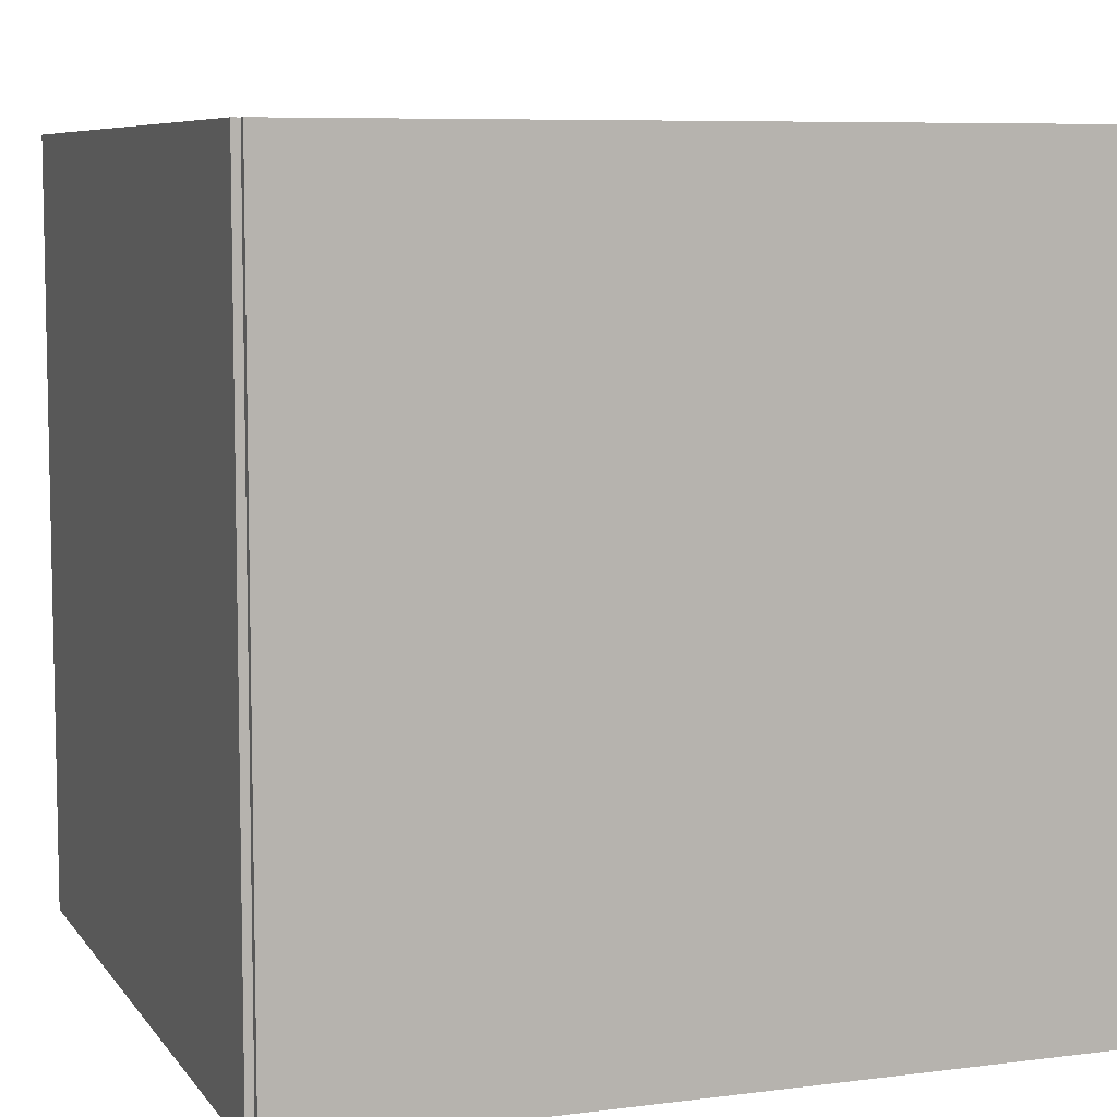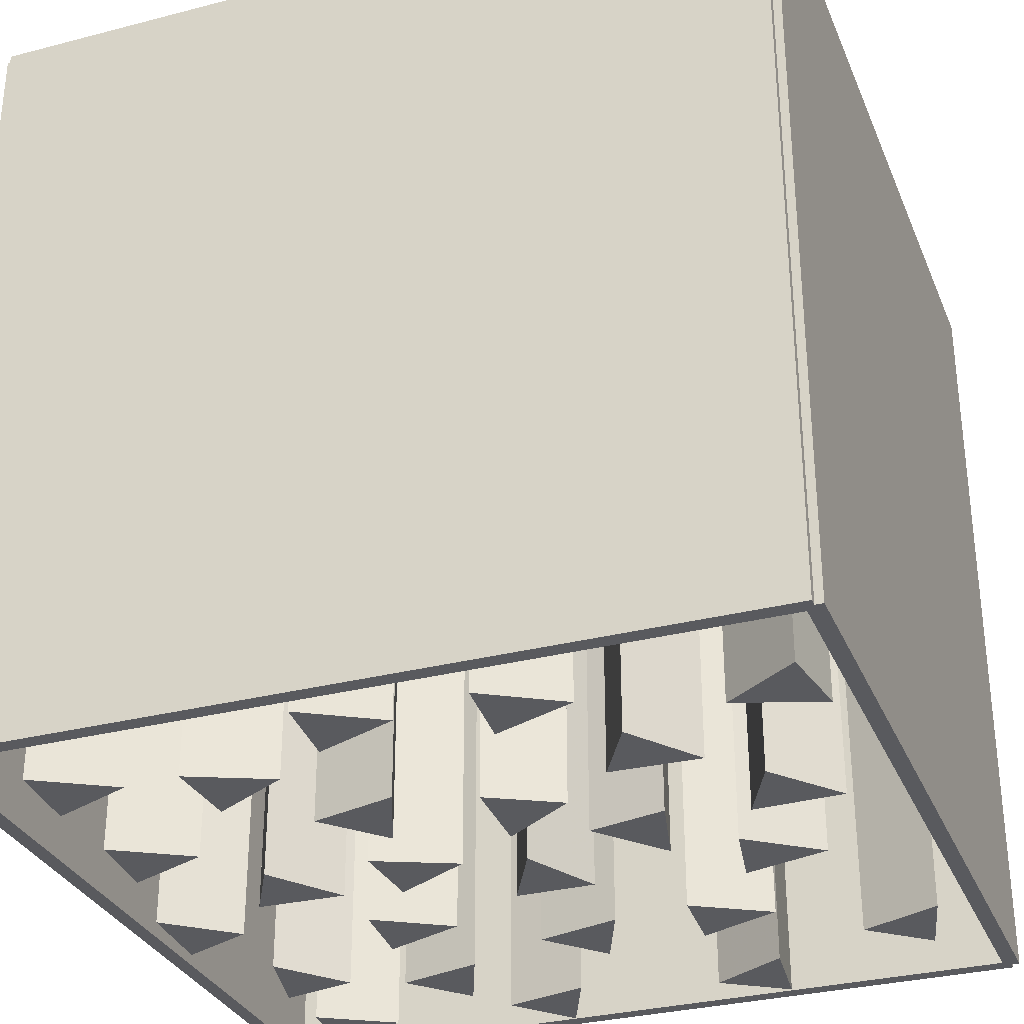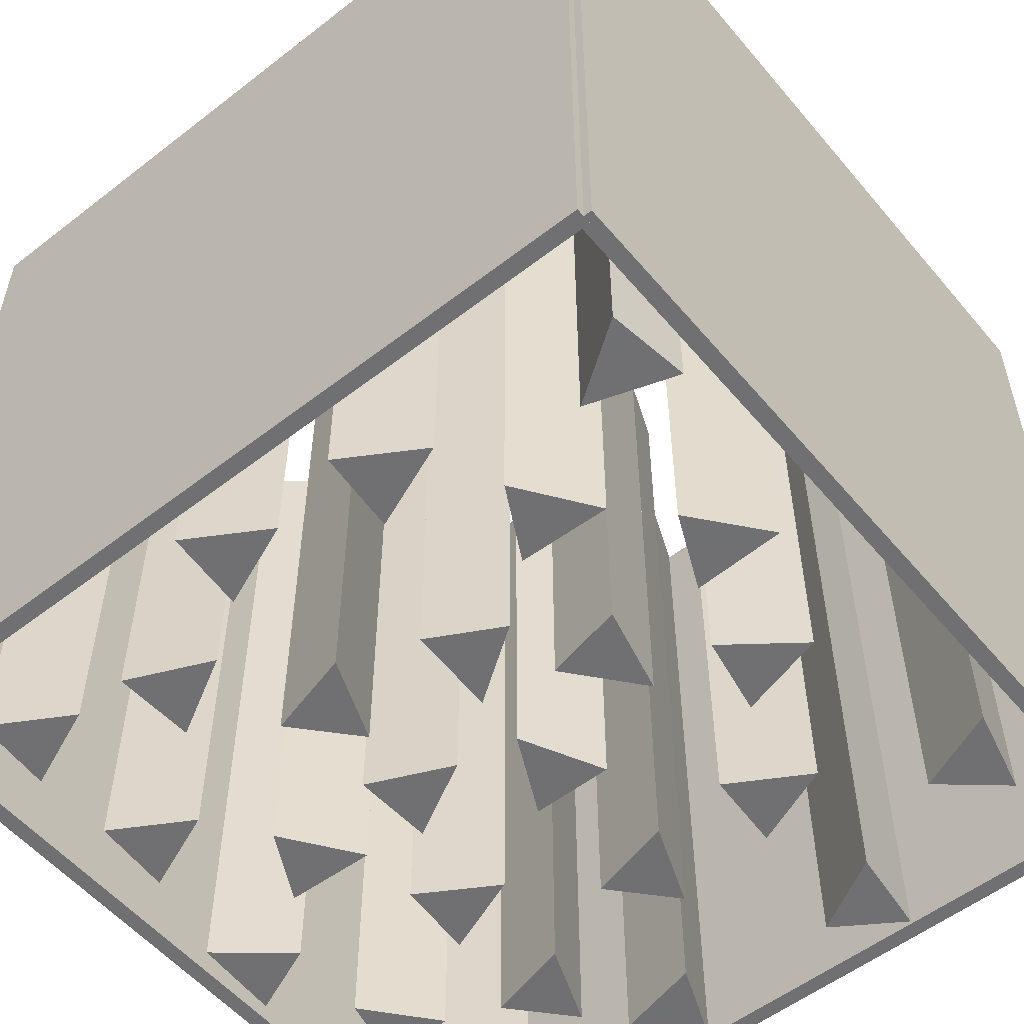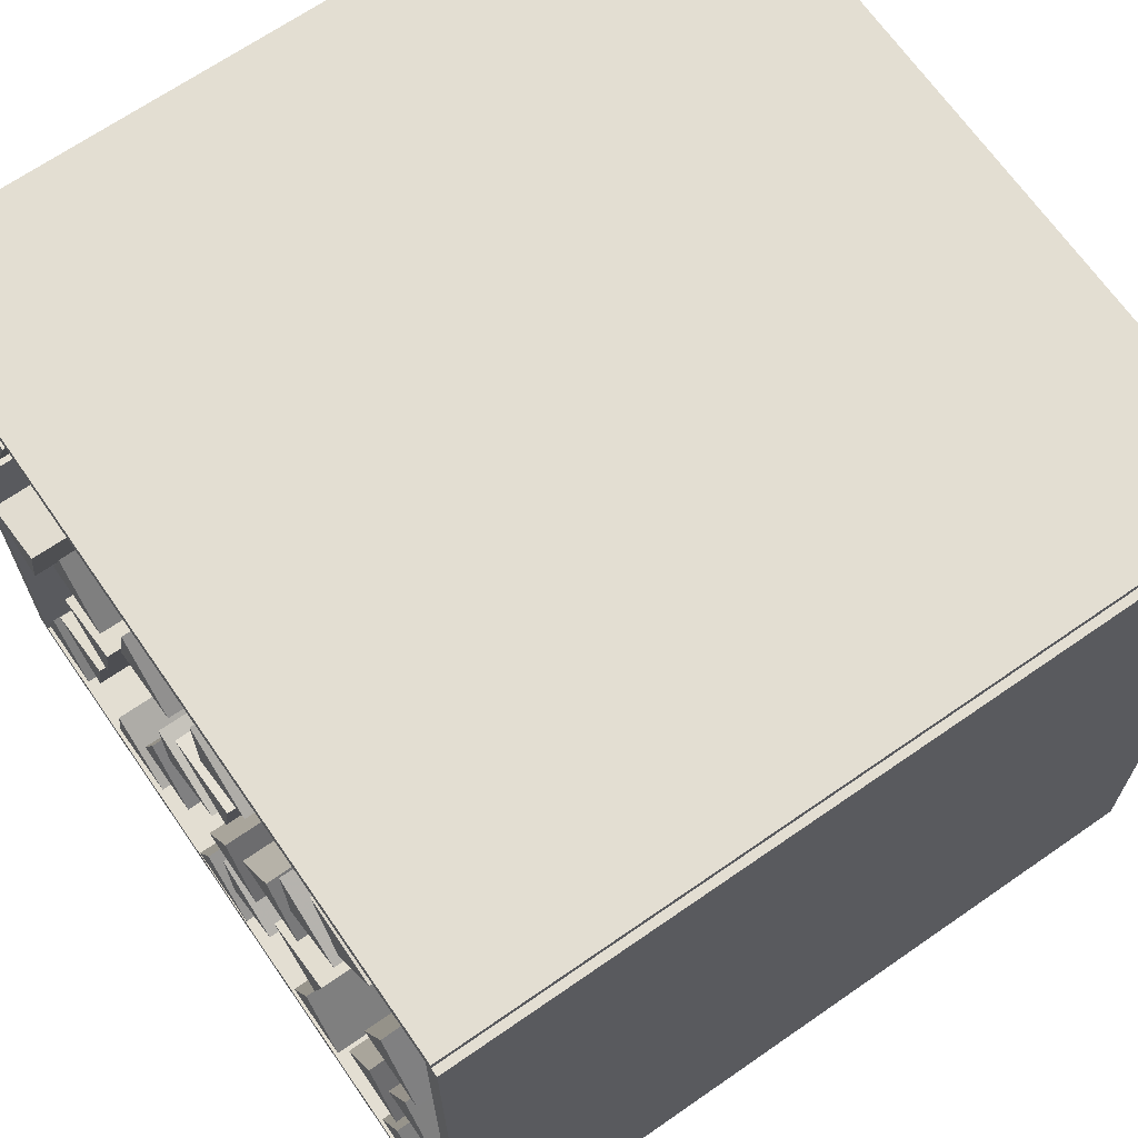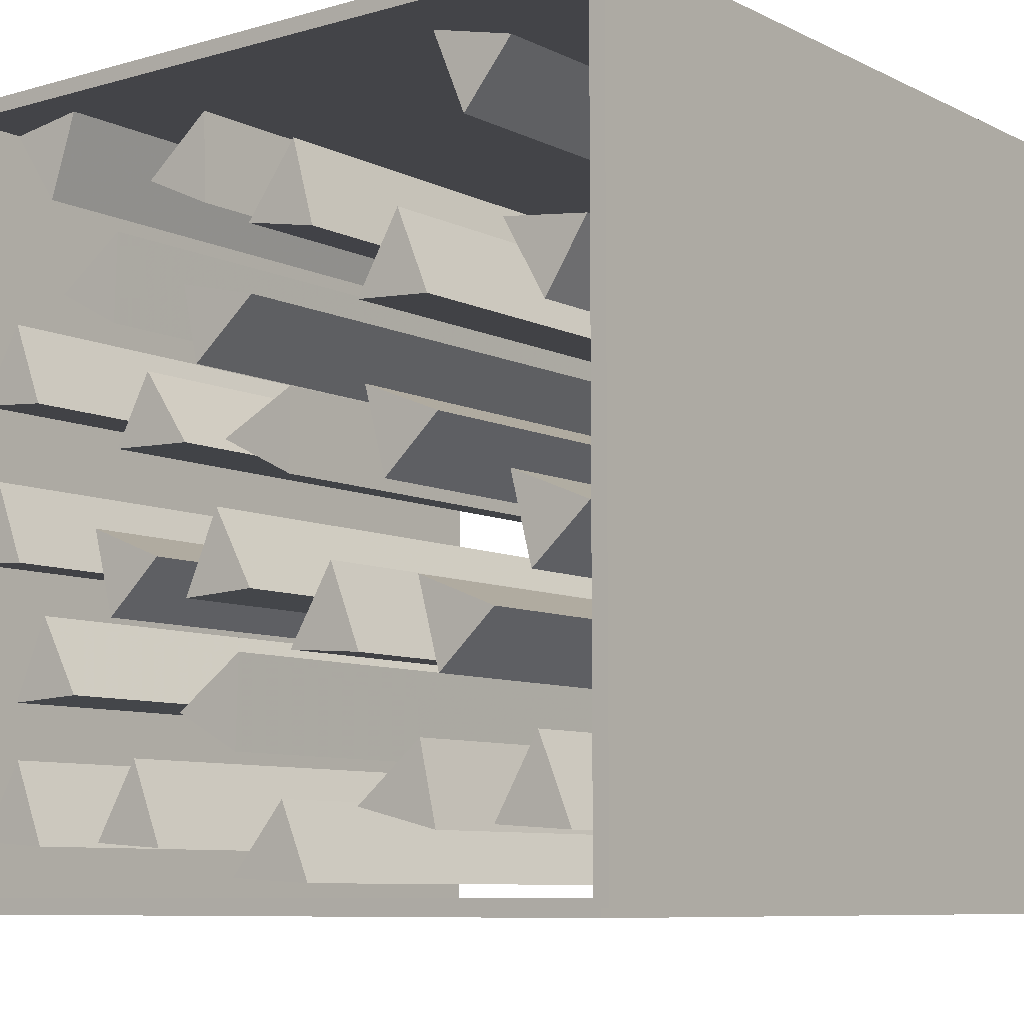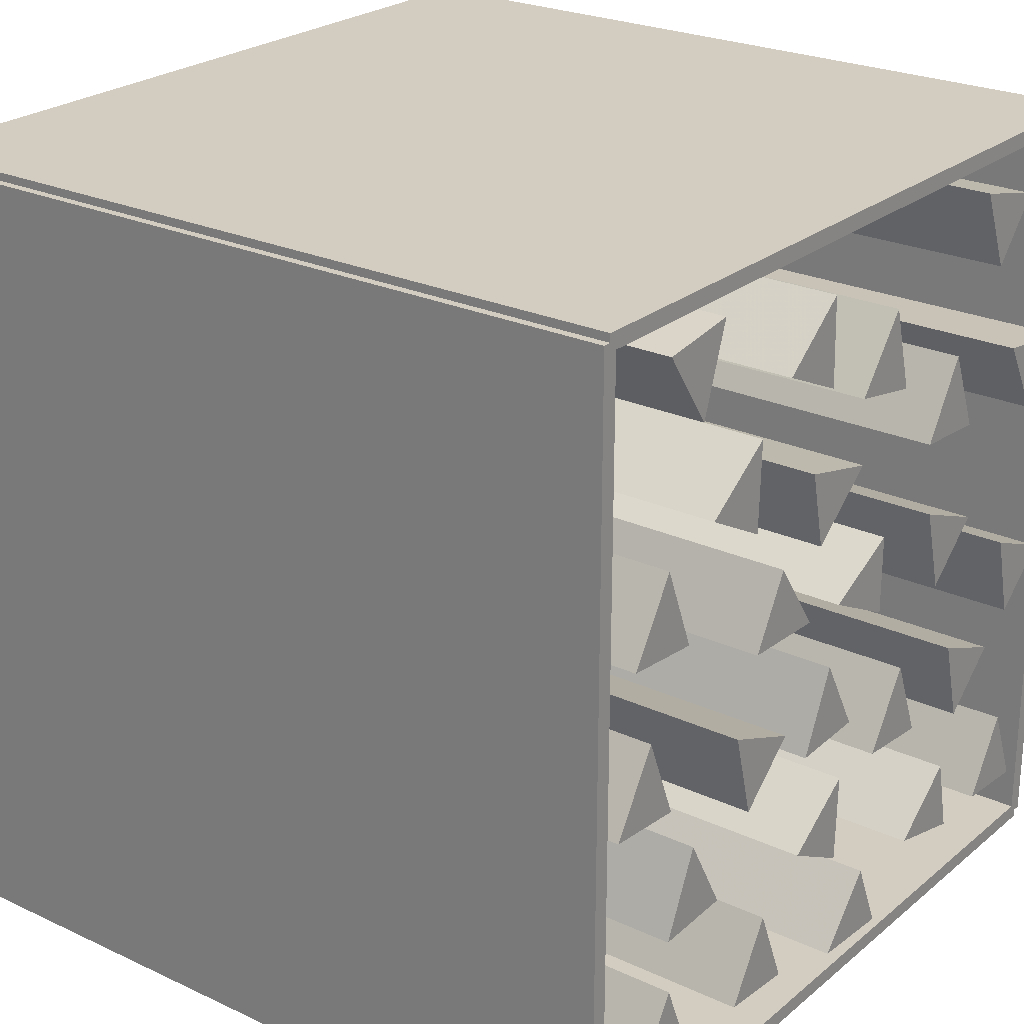
<metadata>
{"format":"obj","ext":"obj","renderer":"f3d","projection":"perspective","resolution":1024,"background":"white","views":[{"elev":7.4,"azim":69.9,"up":"+Z"},{"elev":-31.5,"azim":110.2,"up":"+Z"},{"elev":-55.0,"azim":129.3,"up":"+Z"},{"elev":67.6,"azim":55.2,"up":"+Y"},{"elev":-8.3,"azim":-142.2,"up":"+Y"},{"elev":24.6,"azim":127.3,"up":"+Y"}]}
</metadata>
<code>
o Cube_Cube.001
v 3.226 -1.551 3e-06
v 3.226 -1.551 10
v 2.683 -2.528 -1e-06
v 2.683 -2.528 10
v 3.682 -2.572 2e-06
v 3.682 -2.572 10
f 2 6 5
f 6 3 5
f 4 1 3
f 1 5 3
f 5 1 2
f 2 4 6
f 6 4 3
f 4 2 1
o Cube.001_Cube.002
v 0.2722 0.2929 0
v 0.2722 0.2929 10
v -0.7278 0.7929 0
v -0.7278 0.7929 10
v -0.7278 -0.2071 0
v -0.7278 -0.2071 10
f 8 12 11
f 12 9 11
f 10 7 9
f 7 11 9
f 11 7 8
f 8 10 12
f 12 10 9
f 10 8 7
o Cube.002_Cube.003
v 0.3951 -0.4774 3e-06
v 0.3951 -0.4774 10
v -0.1484 -1.454 -1e-06
v -0.1485 -1.454 10
v 0.8506 -1.498 2e-06
v 0.8506 -1.498 10
f 14 18 17
f 18 15 17
f 16 13 15
f 13 17 15
f 17 13 14
f 14 16 18
f 18 16 15
f 16 14 13
o Cube.003_Cube.004
v 0.006375 -2.164 3e-06
v 0.006338 -2.164 10
v 0.03897 -3.281 -1e-06
v 0.03893 -3.281 10
v 0.92 -2.808 4e-06
v 0.9199 -2.808 10
f 20 24 23
f 24 21 23
f 22 19 21
f 19 23 21
f 23 19 20
f 20 22 24
f 24 22 21
f 22 20 19
o Cube.004_Cube.005
v -1.36 -1.227 3e-06
v -1.36 -1.227 10
v -1.777 -2.264 -1e-06
v -1.777 -2.264 10
v -0.7805 -2.183 3e-06
v -0.7805 -2.183 10
f 26 30 29
f 30 27 29
f 28 25 27
f 25 29 27
f 29 25 26
f 26 28 30
f 30 28 27
f 28 26 25
o Cube.005_Cube.006
v -2.61 -1.472 2e-06
v -2.61 -1.472 10
v -3.649 -1.887 0
v -3.649 -1.887 10
v -2.902 -2.552 3e-06
v -2.902 -2.552 10
f 32 36 35
f 36 33 35
f 34 31 33
f 31 35 33
f 35 31 32
f 32 34 36
f 36 34 33
f 34 32 31
o Cube.006_Cube.007
v 4.12 0.1674 2e-06
v 4.12 0.1674 10
v 3.698 -0.8681 -1e-06
v 3.698 -0.8681 10
v 4.695 -0.7912 2e-06
v 4.695 -0.7912 10
f 38 42 41
f 42 39 41
f 40 37 39
f 37 41 39
f 41 37 38
f 38 40 42
f 42 40 39
f 40 38 37
o Cube.007_Cube.008
v -1.838 0.6838 8e-06
v -1.838 0.6839 10
v -2.877 0.2695 6e-06
v -2.877 0.2696 10
v -2.13 -0.3955 9e-06
v -2.13 -0.3955 10
f 44 48 47
f 48 45 47
f 46 43 45
f 43 47 45
f 47 43 44
f 44 46 48
f 48 46 45
f 46 44 43
o Cube.008_Cube.009
v 0.6979 4.252 3e-06
v 0.6979 4.252 10
v 0.6588 3.135 -1e-06
v 0.6588 3.135 10
v 1.568 3.55 3e-06
v 1.568 3.55 10
f 50 54 53
f 54 51 53
f 52 49 51
f 49 53 51
f 53 49 50
f 50 52 54
f 54 52 51
f 52 50 49
o Cube.009_Cube.010
v -2.288 2.611 3e-06
v -2.288 2.611 10
v -2.717 1.578 -1e-06
v -2.717 1.578 10
v -1.719 1.648 3e-06
v -1.72 1.648 10
f 56 60 59
f 60 57 59
f 58 55 57
f 55 59 57
f 59 55 56
f 56 58 60
f 60 58 57
f 58 56 55
o Cube.010_Cube.011
v 1.65 -3.306 2e-06
v 1.65 -3.306 10
v 1.221 -4.339 -1e-06
v 1.221 -4.339 10
v 2.218 -4.269 2e-06
v 2.218 -4.269 10
f 62 66 65
f 66 63 65
f 64 61 63
f 61 65 63
f 65 61 62
f 62 64 66
f 66 64 63
f 64 62 61
o Cube.011_Cube.012
v 3.286 3.599 2e-06
v 3.286 3.599 10
v 3.922 4.518 -0
v 3.922 4.518 10
v 2.932 4.659 4e-06
v 2.932 4.659 10
f 68 72 71
f 72 69 71
f 70 67 69
f 67 71 69
f 71 67 68
f 68 70 72
f 72 70 69
f 70 68 67
o Cube.012_Cube.013
v -0.7289 3.67 3e-06
v -0.7289 3.67 10
v -1.032 2.594 -1e-06
v -1.032 2.594 10
v -0.04965 2.782 3e-06
v -0.04969 2.782 10
f 74 78 77
f 78 75 77
f 76 73 75
f 73 77 75
f 77 73 74
f 74 76 78
f 78 76 75
f 76 74 73
o Cube.013_Cube.014
v -0.1099 1.939 1e-06
v -0.1099 1.939 10
v 0.7536 1.229 0
v 0.7536 1.229 10
v 0.9763 2.204 5e-06
v 0.9763 2.204 10
f 80 84 83
f 84 81 83
f 82 79 81
f 79 83 81
f 83 79 80
f 80 82 84
f 84 82 81
f 82 80 79
o Cube.014_Cube.015
v 2.376 -0.5631 2e-06
v 2.376 -0.5631 10
v 1.337 -0.9774 0
v 1.337 -0.9774 10
v 2.084 -1.642 3e-06
v 2.084 -1.642 10
f 86 90 89
f 90 87 89
f 88 85 87
f 85 89 87
f 89 85 86
f 86 88 90
f 90 88 87
f 88 86 85
o Cube.015_Cube.016
v 0.9133 0.3227 0
v 0.9133 0.3227 10
v 2.031 0.3613 2e-06
v 2.031 0.3613 10
v 1.553 1.24 5e-06
v 1.553 1.24 10
f 92 96 95
f 96 93 95
f 94 91 93
f 91 95 93
f 95 91 92
f 92 94 96
f 96 94 93
f 94 92 91
o Cube.016_Cube.017
v 2.111 3.016 3e-06
v 2.111 3.016 10
v 2.143 1.898 -1e-06
v 2.143 1.898 10
v 3.024 2.371 4e-06
v 3.024 2.371 10
f 98 102 101
f 102 99 101
f 100 97 99
f 97 101 99
f 101 97 98
f 98 100 102
f 102 100 99
f 100 98 97
o Cube.017_Cube.018
v -3.757 2.262 4e-06
v -3.757 2.262 10
v -4.866 2.124 -1e-06
v -4.866 2.124 10
v -4.312 1.292 0
v -4.313 1.292 10
f 104 108 107
f 108 105 107
f 106 103 105
f 103 107 105
f 107 103 104
f 104 106 108
f 108 106 105
f 106 104 103
o Cube.018_Cube.019
v 5 -4.9 0
v 5 -4.9 10
v 5 -5.1 0
v 5 -5.1 10
v -5 -4.9 0
v -5 -4.9 10
v -5 -5.1 0
v -5 -5.1 10
f 110 111 109
f 112 115 111
f 116 113 115
f 114 109 113
f 115 109 111
f 112 114 116
f 110 112 111
f 112 116 115
f 116 114 113
f 114 110 109
f 115 113 109
f 112 110 114
o Cube.019_Cube.020
v 4.9 5 0
v 4.9 5 10
v 5.1 5 0
v 5.1 5 10
v 4.9 -5 0
v 4.9 -5 10
v 5.1 -5 0
v 5.1 -5 10
f 118 119 117
f 120 123 119
f 124 121 123
f 122 117 121
f 123 117 119
f 120 122 124
f 118 120 119
f 120 124 123
f 124 122 121
f 122 118 117
f 123 121 117
f 120 118 122
o Cube.020_Cube.021
v -5.1 5 0
v -5.1 5 10
v -4.9 5 0
v -4.9 5 10
v -5.1 -5 0
v -5.1 -5 10
v -4.9 -5 0
v -4.9 -5 10
f 126 127 125
f 128 131 127
f 132 129 131
f 130 125 129
f 131 125 127
f 128 130 132
f 126 128 127
f 128 132 131
f 132 130 129
f 130 126 125
f 131 129 125
f 128 126 130
o Cube.021_Cube.022
v 5 5.1 0
v 5 5.1 10
v 5 4.9 0
v 5 4.9 10
v -5 5.1 0
v -5 5.1 10
v -5 4.9 0
v -5 4.9 10
f 134 135 133
f 136 139 135
f 140 137 139
f 138 133 137
f 139 133 135
f 136 138 140
f 134 136 135
f 136 140 139
f 140 138 137
f 138 134 133
f 139 137 133
f 136 134 138
o Cube.022_Cube.023
v -2.785 4.521 4e-06
v -2.785 4.521 10
v -3.87 4.251 -1e-06
v -3.87 4.251 10
v -3.22 3.491 0
v -3.22 3.491 10
f 142 146 145
f 146 143 145
f 144 141 143
f 141 145 143
f 145 141 142
f 142 144 146
f 146 144 143
f 144 142 141
o Cube.023_Cube.024
v 3.635 -3.267 3e-06
v 3.635 -3.267 10
v 3.206 -4.299 -1e-06
v 3.206 -4.299 10
v 4.203 -4.23 3e-06
v 4.203 -4.23 10
f 148 152 151
f 152 149 151
f 150 147 149
f 147 151 149
f 151 147 148
f 148 150 152
f 152 150 149
f 150 148 147
o Cube.024_Cube.025
v -1.781 -3.93 8e-06
v -1.781 -3.93 10
v -2.645 -3.22 6e-06
v -2.645 -3.22 10
v -2.867 -4.195 9e-06
v -2.867 -4.195 10
f 154 158 157
f 158 155 157
f 156 153 155
f 153 157 155
f 157 153 154
f 154 156 158
f 158 156 155
f 156 154 153
o Cube.025_Cube.026
v -4.215 -3.187 3e-06
v -4.215 -3.187 10
v -4.644 -4.22 -1e-06
v -4.644 -4.22 10
v -3.647 -4.15 3e-06
v -3.647 -4.15 10
f 160 164 163
f 164 161 163
f 162 159 161
f 159 163 161
f 163 159 160
f 160 162 164
f 164 162 161
f 162 160 159
o Cube.026_Cube.027
v -3.857 -0.4527 3e-06
v -3.857 -0.4527 10
v -4.89 -0.8806 -1e-06
v -4.89 -0.8806 10
v -4.134 -1.536 2e-06
v -4.134 -1.536 10
f 166 170 169
f 170 167 169
f 168 165 167
f 165 169 167
f 169 165 166
f 166 168 170
f 170 168 167
f 168 166 165
o Cube.027_Cube.028
v 3.855 2.108 3e-06
v 3.855 2.108 10
v 3.439 1.071 -1e-06
v 3.439 1.071 10
v 4.435 1.153 3e-06
v 4.435 1.153 10
f 172 176 175
f 176 173 175
f 174 171 173
f 171 175 173
f 175 171 172
f 172 174 176
f 176 174 173
f 174 172 171
o Cube.028_Cube.029
v 0.04537 -4.68 8e-06
v 0.04538 -4.68 10
v -0.6746 -3.825 6e-06
v -0.6746 -3.825 10
v -1.071 -4.743 9e-06
v -1.071 -4.743 10
f 178 182 181
f 182 179 181
f 180 177 179
f 177 181 179
f 181 177 178
f 178 180 182
f 182 180 179
f 180 178 177

</code>
